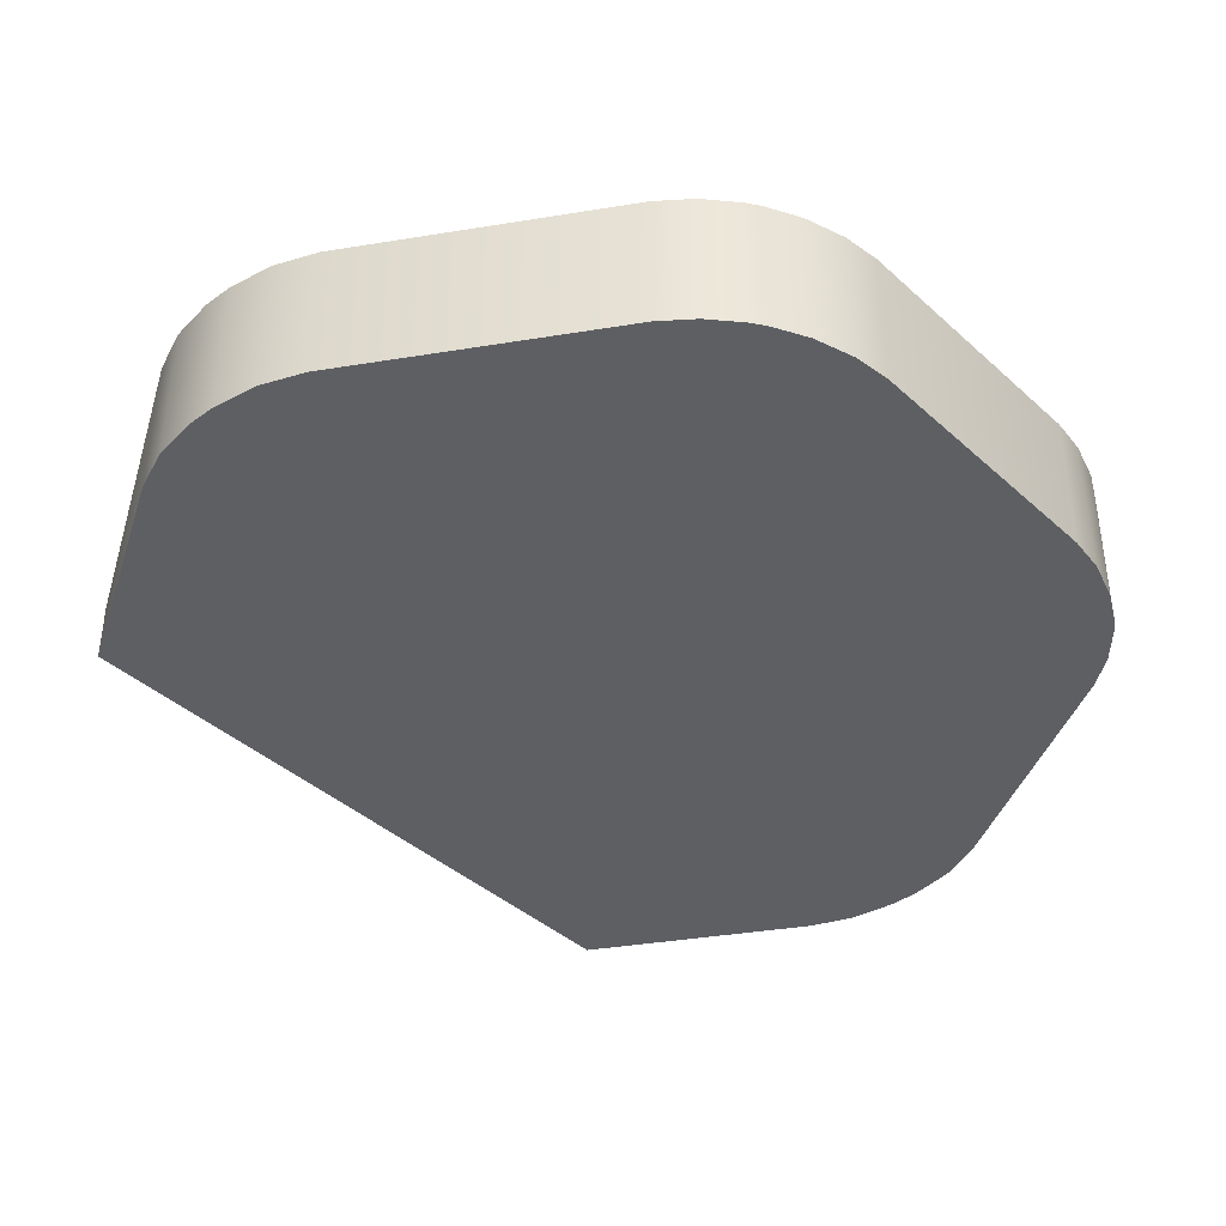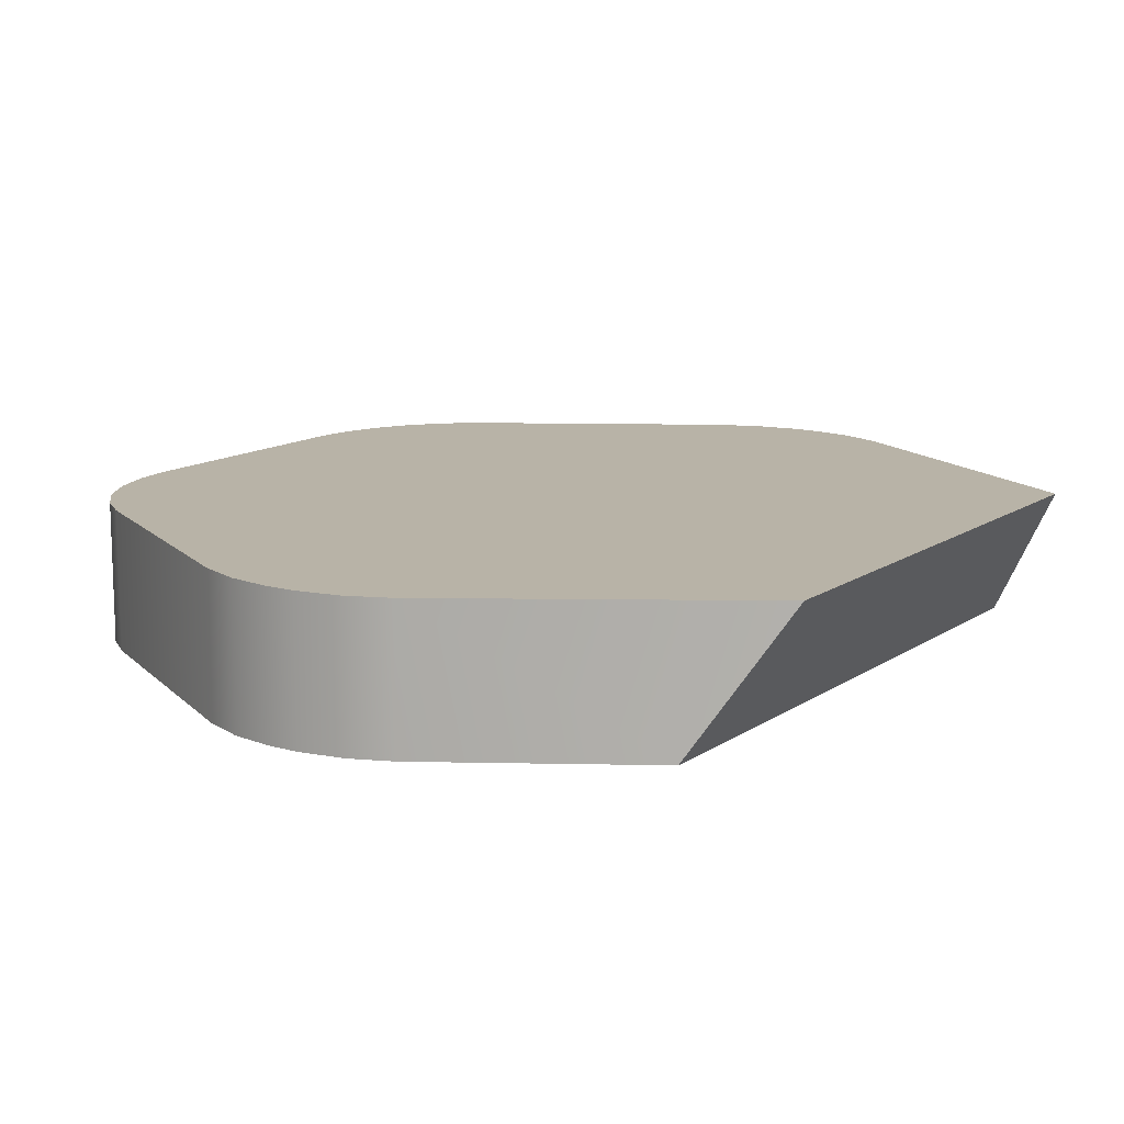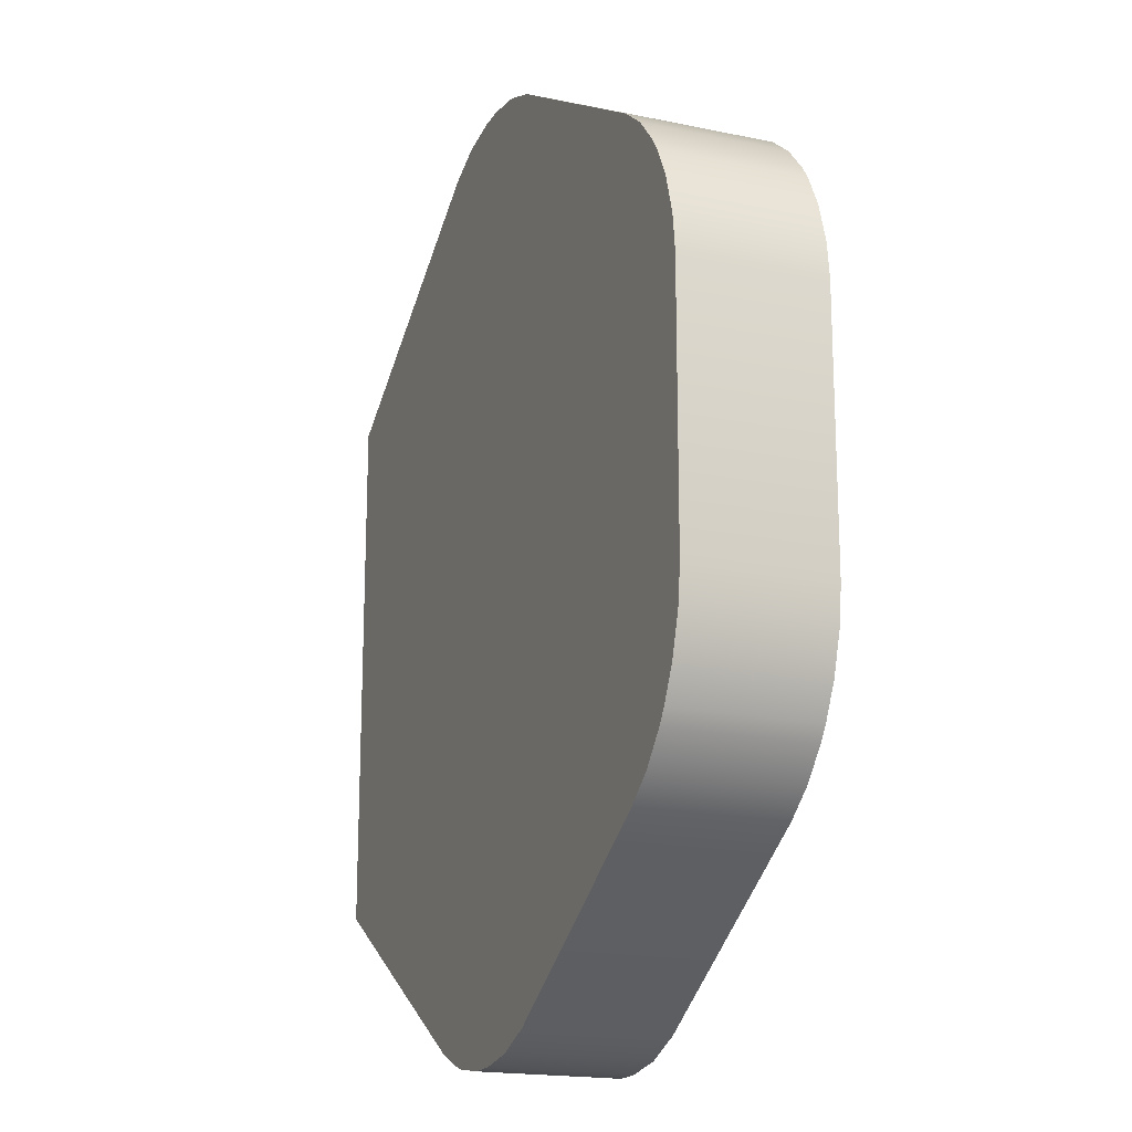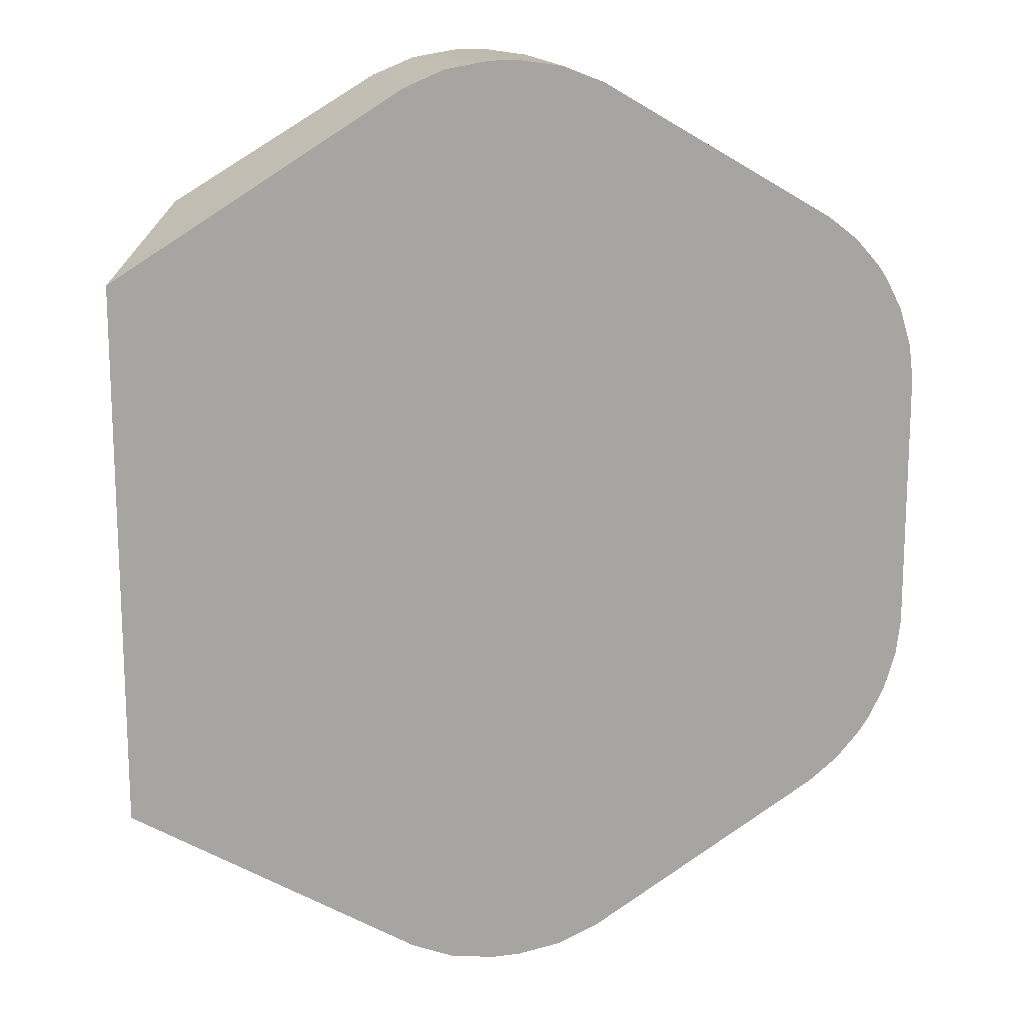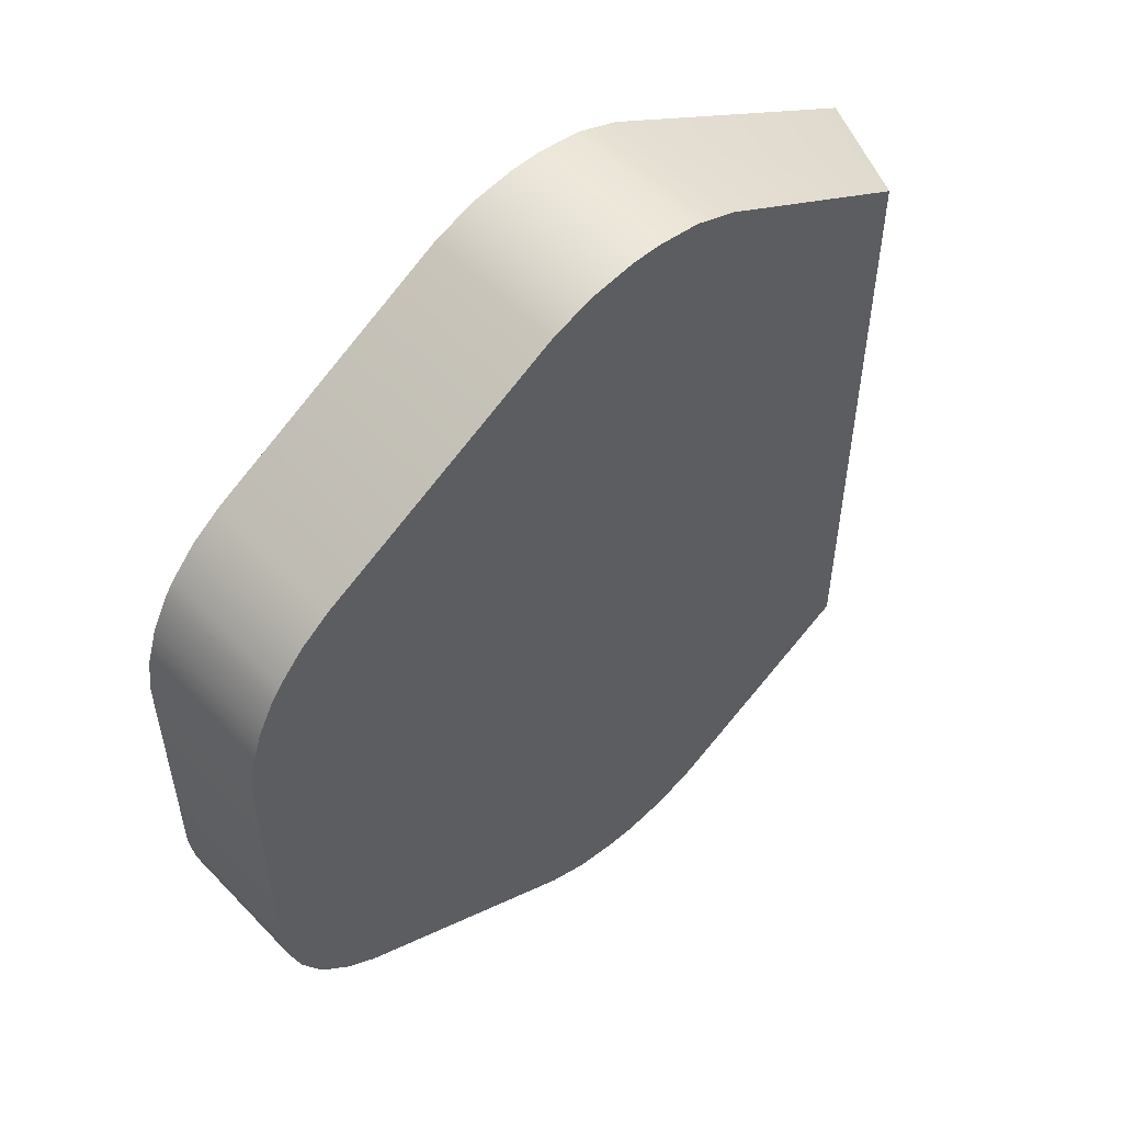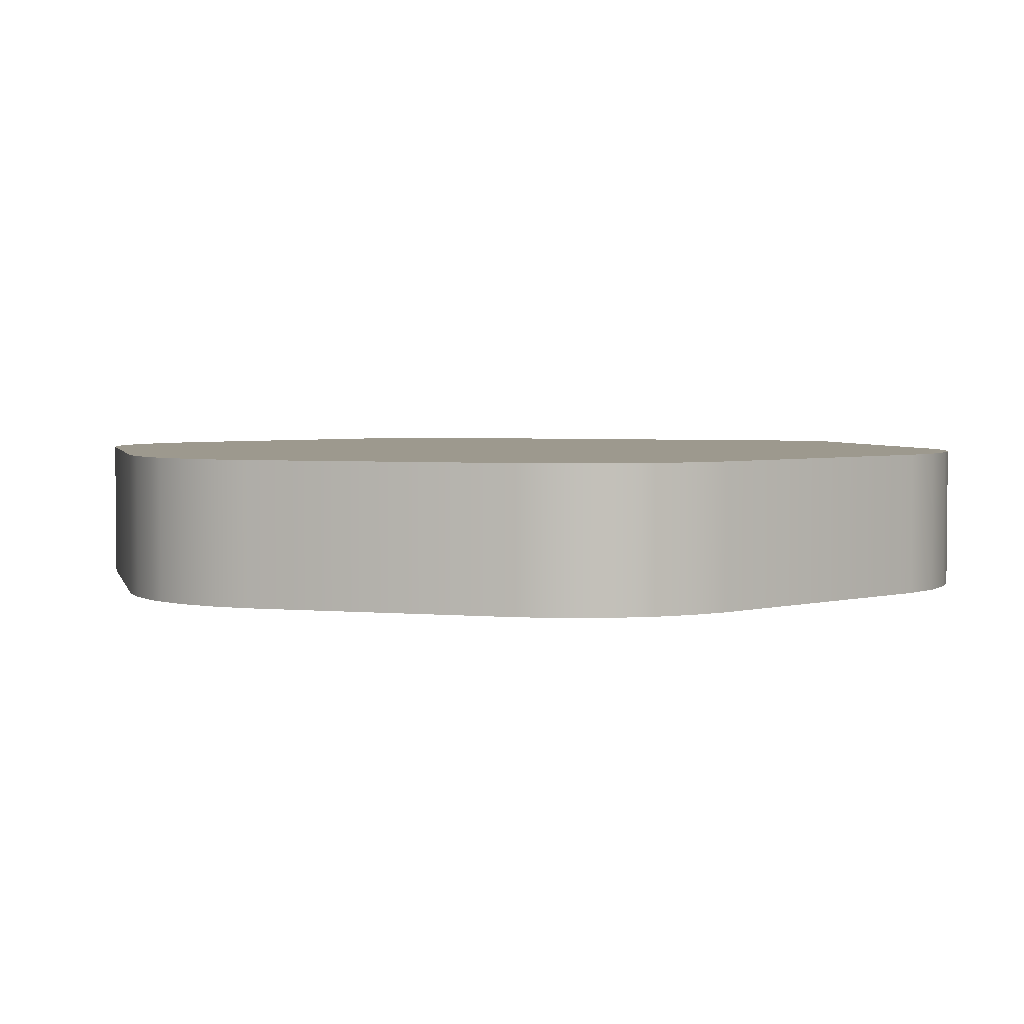
<metadata>
{"format":"obj","ext":"obj","renderer":"f3d","projection":"perspective","resolution":1024,"background":"white","views":[{"elev":-39.9,"azim":41.9,"up":"+Z"},{"elev":12.8,"azim":-146.8,"up":"+Z"},{"elev":-18.3,"azim":68.2,"up":"+Y"},{"elev":15.7,"azim":-14.9,"up":"+Y"},{"elev":54.8,"azim":137.5,"up":"+Y"},{"elev":3.4,"azim":107.3,"up":"+Z"}]}
</metadata>
<code>
o plate_bottom_collision
v -0.1474 0.09743 0.1068
v -0.1169 0.118 0.05611
v -0.1474 -0.09743 0.1068
v -0.1169 -0.118 0.05611
v 0.1515 0.04797 0.1068
v 0.1394 0.08678 0.1068
v 0.1499 0.06096 0.1068
v 0.1454 0.07516 0.1068
v 0.1394 0.08678 0.05611
v 0.1515 0.04797 0.05611
v 0.1454 0.07516 0.05611
v 0.1499 0.06096 0.05611
v 0.1394 -0.08678 0.1068
v 0.1515 -0.04797 0.1068
v 0.1454 -0.07516 0.1068
v 0.1499 -0.06096 0.1068
v 0.1515 -0.04797 0.05611
v 0.1394 -0.08678 0.05611
v 0.1499 -0.06096 0.05611
v 0.1454 -0.07516 0.05611
v 0.1359 0.09188 0.1068
v 0.1158 0.1105 0.1068
v 0.1267 0.1021 0.1068
v 0.1158 0.1105 0.05611
v 0.1359 0.09188 0.05611
v 0.1267 0.1021 0.05611
v 0.1159 -0.1106 0.1068
v 0.1359 -0.0919 0.1068
v 0.1267 -0.1022 0.1068
v 0.1359 -0.0919 0.05611
v 0.1159 -0.1106 0.05611
v 0.1267 -0.1022 0.05611
v -0.01248 0.1698 0.1068
v -0.04349 0.1611 0.1068
v -0.02849 0.1673 0.1068
v -0.04362 0.1613 0.05611
v -0.01248 0.1698 0.05611
v -0.02853 0.1674 0.05611
v -0.04348 -0.1612 0.1068
v -0.01248 -0.17 0.1068
v -0.02849 -0.1674 0.1068
v -0.01248 -0.17 0.05611
v -0.04362 -0.1614 0.05611
v -0.02853 -0.1675 0.05611
v 0.02916 0.1614 0.1068
v -0.002018 0.1698 0.1068
v 0.01405 0.1674 0.1068
v -0.002018 0.1698 0.05611
v 0.02916 0.1614 0.05611
v 0.01405 0.1674 0.05611
v -0.002018 -0.17 0.1068
v 0.02915 -0.1615 0.1068
v 0.01405 -0.1675 0.1068
v 0.02915 -0.1615 0.05611
v -0.002018 -0.17 0.05611
v 0.01405 -0.1675 0.05611
v -0.1169 0.118 0.05611
v -0.1169 0.118 0.05611
v -0.1474 0.09743 0.1068
v -0.1474 0.09743 0.1068
v -0.1474 -0.09743 0.1068
v -0.1474 -0.09743 0.1068
v -0.1169 -0.118 0.05611
v -0.1169 -0.118 0.05611
v 0.1499 -0.06096 0.05611
v 0.1515 -0.04797 0.05611
v 0.1515 -0.04797 0.1068
v 0.1499 -0.06096 0.1068
v 0.1454 -0.07516 0.05611
v 0.1454 -0.07516 0.1068
v 0.1394 -0.08678 0.05611
v 0.1394 -0.08678 0.1068
v 0.1499 0.06096 0.1068
v 0.1515 0.04797 0.1068
v 0.1515 0.04797 0.05611
v 0.1499 0.06096 0.05611
v 0.1454 0.07516 0.1068
v 0.1454 0.07516 0.05611
v 0.1394 0.08678 0.1068
v 0.1394 0.08678 0.05611
v 0.1267 -0.1022 0.1068
v 0.1159 -0.1106 0.1068
v 0.1159 -0.1106 0.05611
v 0.1267 -0.1022 0.05611
v 0.1359 -0.0919 0.1068
v 0.1359 -0.0919 0.05611
v 0.1267 0.1021 0.05611
v 0.1158 0.1105 0.05611
v 0.1158 0.1105 0.1068
v 0.1267 0.1021 0.1068
v 0.1359 0.09188 0.05611
v 0.1359 0.09188 0.1068
v -0.02849 0.1673 0.1068
v -0.01248 0.1698 0.1068
v -0.01248 0.1698 0.05611
v -0.02853 0.1674 0.05611
v -0.04349 0.1611 0.1068
v -0.04362 0.1613 0.05611
v -0.02853 -0.1675 0.05611
v -0.01248 -0.17 0.05611
v -0.01248 -0.17 0.1068
v -0.02849 -0.1674 0.1068
v -0.04362 -0.1614 0.05611
v -0.04348 -0.1612 0.1068
v 0.01405 -0.1675 0.1068
v -0.002018 -0.17 0.1068
v -0.002018 -0.17 0.05611
v 0.01405 -0.1675 0.05611
v 0.02915 -0.1615 0.1068
v 0.02915 -0.1615 0.05611
v 0.01405 0.1674 0.05611
v -0.002018 0.1698 0.05611
v -0.002018 0.1698 0.1068
v 0.01405 0.1674 0.1068
v 0.02916 0.1614 0.05611
v 0.02916 0.1614 0.1068
f 110 98 91
f 116 24 49
f 57 61 59
f 113 95 94
f 42 106 101
f 18 85 30
f 97 2 60
f 17 74 67
f 82 54 83
f 17 68 19
f 19 70 20
f 70 18 20
f 75 73 74
f 12 77 73
f 11 79 77
f 104 4 43
f 83 81 82
f 32 85 81
f 89 26 24
f 26 92 25
f 9 92 79
f 95 93 94
f 38 97 93
f 42 102 44
f 44 104 43
f 107 105 106
f 56 109 105
f 48 114 50
f 114 49 50
f 27 7 46
f 10 66 65
f 65 69 71
f 71 86 84
f 84 31 110
f 110 108 55
f 55 100 99
f 99 103 64
f 64 58 98
f 98 96 37
f 37 112 111
f 111 115 88
f 88 87 91
f 91 80 78
f 78 76 10
f 10 65 71
f 71 84 110
f 110 55 99
f 99 64 98
f 98 37 111
f 111 88 91
f 91 78 10
f 10 71 110
f 110 99 98
f 98 111 91
f 91 10 110
f 116 89 24
f 57 63 61
f 113 48 95
f 42 107 106
f 18 72 85
f 97 36 2
f 17 75 74
f 82 109 54
f 17 67 68
f 19 68 70
f 70 72 18
f 75 12 73
f 12 11 77
f 11 9 79
f 104 62 4
f 83 32 81
f 32 30 85
f 89 90 26
f 26 90 92
f 9 25 92
f 95 38 93
f 38 36 97
f 42 101 102
f 44 102 104
f 107 56 105
f 56 54 109
f 48 113 114
f 114 116 49
f 1 3 39
f 39 41 40
f 40 51 53
f 53 52 27
f 27 29 28
f 28 13 15
f 15 16 14
f 14 5 7
f 7 8 6
f 6 21 23
f 23 22 45
f 45 47 46
f 46 33 35
f 35 34 1
f 1 39 40
f 40 53 27
f 27 28 15
f 15 14 7
f 7 6 23
f 23 45 46
f 46 35 1
f 1 40 27
f 27 15 7
f 7 23 46
f 46 1 27

</code>
